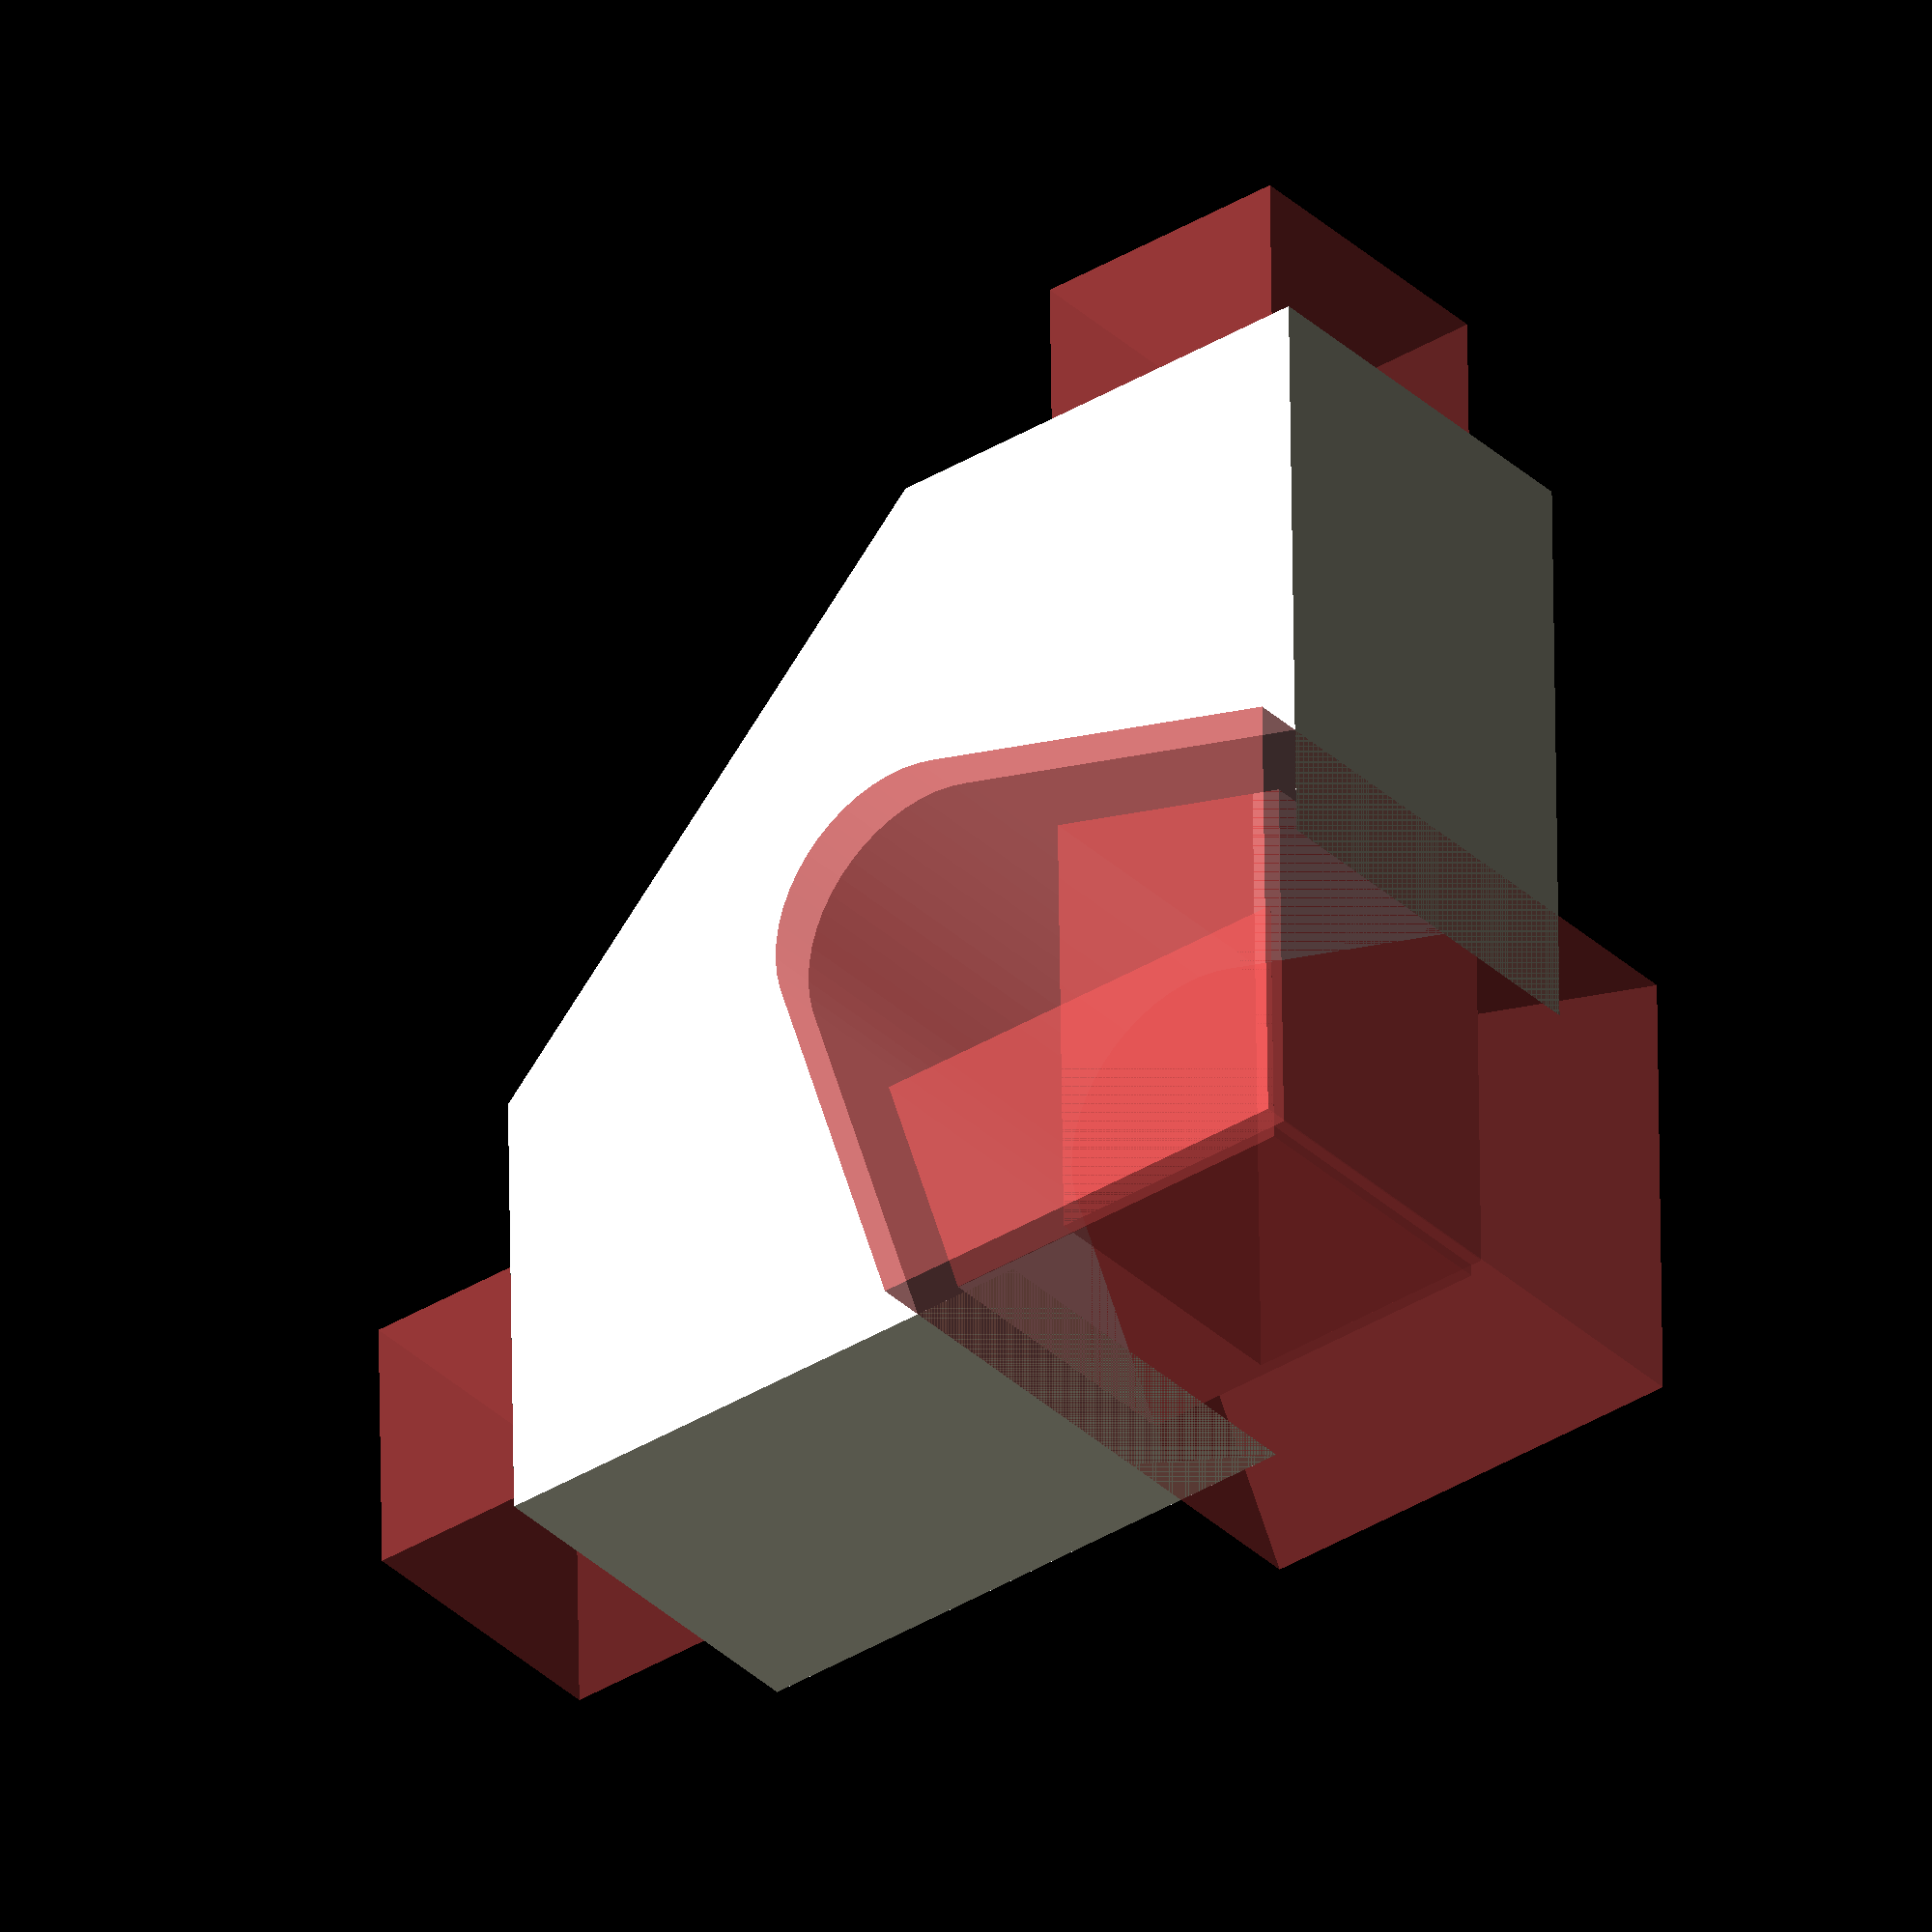
<openscad>
LIP_WIDTH = 13.5;
LIP_THICKNESS = 10;
ROD_DIA = 15;
ROD_OFFSET = 15;

THICKNESS = 5;
HEIGHT = 15;
WIDTH = 20;

$fn = 50;

module lip_n_rod() {
    off = ROD_OFFSET/sqrt(2);
    union() {
        translate([off, off, 0])
        cube(size = [LIP_WIDTH, WIDTH + 2 * off + LIP_WIDTH, HEIGHT], center = true);

        rotate([0, 0, 90])
        translate([-off, off, 0])
        cube(size = [LIP_WIDTH, WIDTH + 2 * off + LIP_WIDTH, HEIGHT], center = true);

        hull() {
            cylinder(d = ROD_DIA, h = 2 * HEIGHT, center = true);

            w = LIP_WIDTH + 2 * THICKNESS;
            translate([off, -off, 0])
            cube(size = [w, w, 2 * HEIGHT], center = true);
        }
   }
}

module body() {
    off = ROD_OFFSET/sqrt(2);
    w = LIP_WIDTH + 2 * THICKNESS;
    l = WIDTH + off;
    h = HEIGHT + THICKNESS;
    hull() {
        translate([off, off, THICKNESS/2])
        cube(size = [w, l, h], center = true);

        rotate([0, 0, 90])
        translate([-off, off, THICKNESS/2])
        cube(size = [w, l, h], center = true);
    }
}

difference() {
    body();
    #lip_n_rod();
}

</openscad>
<views>
elev=34.7 azim=359.1 roll=38.9 proj=o view=wireframe
</views>
